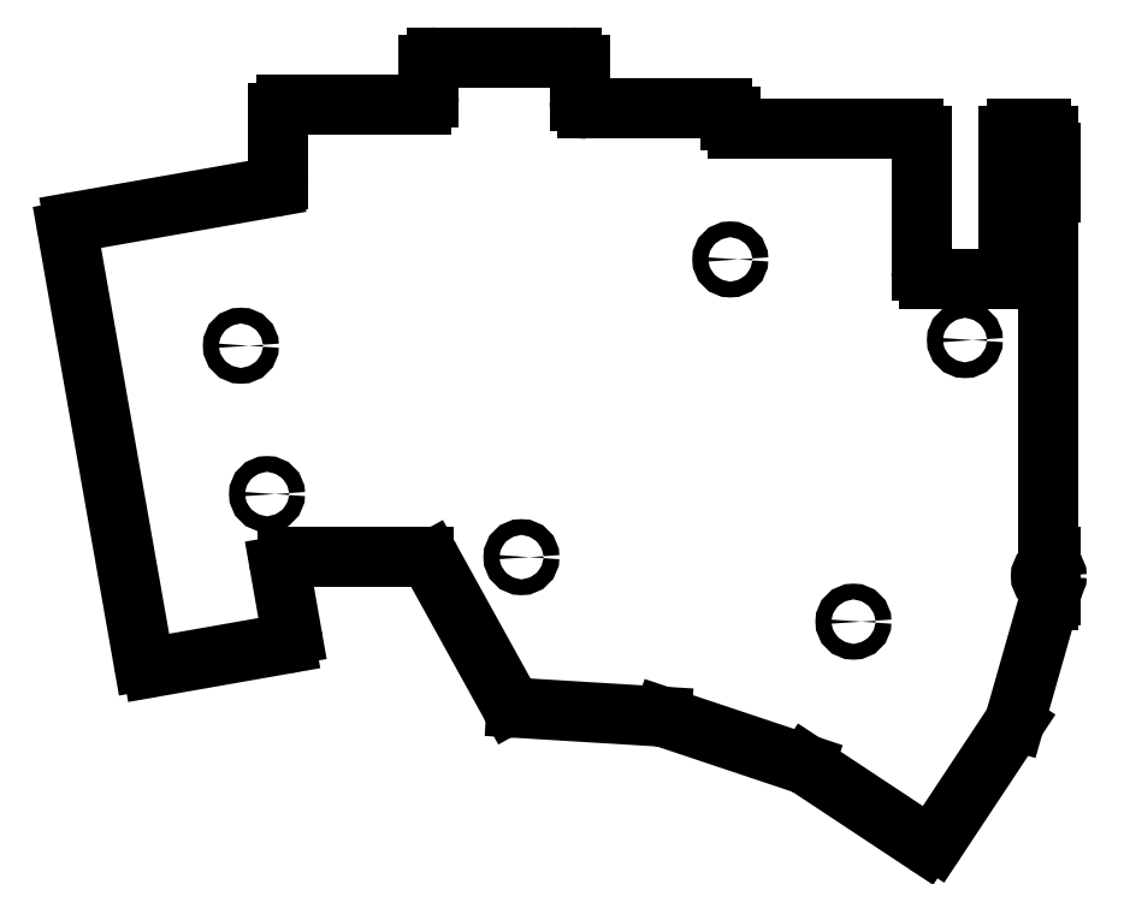
<metadata>
{"format":"dxf","ext":"dxf","renderer":"ezdxf+matplotlib","layout":"modelspace","background":"white","min_lineweight":24,"dpi":150}
</metadata>
<code>
0
SECTION
2
ENTITIES
0
LINE
8
Sketch002
10
30.69
20
-12.36
30
0
11
26.43
21
-27.28
31
0
0
ARC
8
Sketch002
10
25.47
20
-27
30
0
40
1
50
-33.5
51
-15.91
0
LINE
8
Sketch002
10
16.43
20
-42.48
30
0
11
26.31
21
-27.56
31
0
0
ARC
8
Sketch002
10
15.6
20
-41.93
30
0
40
1
50
-123.5
51
-33.5
0
LINE
8
Sketch002
10
0.1022
20
-32.87
30
0
11
15.04
21
-42.76
31
0
0
ARC
8
Sketch002
10
-0.4497
20
-33.7
30
0
40
1
50
56.5
51
71.5
0
LINE
8
Sketch002
10
-0.1324
20
-32.76
30
0
11
-17.95
21
-26.79
31
0
0
ARC
8
Sketch002
10
-18.27
20
-27.74
30
0
40
1
50
71.5
51
86.5
0
LINE
8
Sketch002
10
-18.2
20
-26.74
30
0
11
-36.54
21
-25.62
31
0
0
ARC
8
Sketch002
10
-36.48
20
-24.63
30
0
40
1
50
-151.1
51
-93.5
0
LINE
8
Sketch002
10
-47.34
20
-7.041
30
0
11
-37.35
21
-25.11
31
0
0
ARC
8
Sketch002
10
-48.21
20
-7.525
30
0
40
1
50
28.93
51
90
0
LINE
8
Sketch002
10
-48.21
20
-6.525
30
0
11
-65.48
21
-6.525
31
0
0
ARC
8
Sketch002
10
-65.48
20
-7.525
30
0
40
1
50
90
51
-170
0
LINE
8
Sketch002
10
-66.47
20
-7.699
30
0
11
-64.94
21
-16.37
31
0
0
ARC
8
Sketch002
10
-65.92
20
-16.55
30
0
40
1
50
-80
51
10
0
LINE
8
Sketch002
10
-65.75
20
-17.53
30
0
11
-82.54
21
-20.49
31
0
0
ARC
8
Sketch002
10
-82.71
20
-19.51
30
0
40
1
50
-170
51
-80
0
LINE
8
Sketch002
10
-93.28
20
34.63
30
0
11
-83.7
21
-19.68
31
0
0
ARC
8
Sketch002
10
-92.29
20
34.8
30
0
40
1
50
100
51
-170
0
LINE
8
Sketch002
10
-92.46
20
35.79
30
0
11
-67.5
21
40.19
31
0
0
ARC
8
Sketch002
10
-67.67
20
41.18
30
0
40
1
50
-80
51
0
0
LINE
8
Sketch002
10
-66.67
20
49.62
30
0
11
-66.67
21
41.18
31
0
0
ARC
8
Sketch002
10
-65.67
20
49.62
30
0
40
1
50
90
51
180
0
LINE
8
Sketch002
10
-65.67
20
50.62
30
0
11
-48.62
21
50.62
31
0
0
ARC
8
Sketch002
10
-48.62
20
51.62
30
0
40
1
50
-90
51
-4.071e-13
0
LINE
8
Sketch002
10
-47.62
20
55.62
30
0
11
-47.62
21
51.62
31
0
0
ARC
8
Sketch002
10
-46.62
20
55.62
30
0
40
1
50
90
51
180
0
LINE
8
Sketch002
10
-46.62
20
56.62
30
0
11
-29.57
21
56.62
31
0
0
ARC
8
Sketch002
10
-29.57
20
55.62
30
0
40
1
50
0
51
90
0
LINE
8
Sketch002
10
-28.57
20
55.62
30
0
11
-28.57
21
51.12
31
0
0
ARC
8
Sketch002
10
-27.57
20
51.12
30
0
40
1
50
180
51
-90
0
LINE
8
Sketch002
10
-27.57
20
50.12
30
0
11
-10.53
21
50.12
31
0
0
ARC
8
Sketch002
10
-10.53
20
49.12
30
0
40
1
50
0
51
90
0
LINE
8
Sketch002
10
-9.525
20
49.12
30
0
11
-9.525
21
48.62
31
0
0
ARC
8
Sketch002
10
-8.525
20
48.62
30
0
40
1
50
180
51
-90
0
LINE
8
Sketch002
10
9.525
20
47.62
30
0
11
-8.525
21
47.62
31
0
0
LINE
8
Sketch002
10
9.525
20
47.62
30
0
11
13.62
21
47.62
31
0
0
ARC
8
Sketch002
10
13.62
20
46.62
30
0
40
1
50
0
51
90
0
LINE
8
Sketch002
10
14.62
20
46.62
30
0
11
14.62
21
29.62
31
0
0
ARC
8
Sketch002
10
15.62
20
29.62
30
0
40
1
50
180
51
-90
0
LINE
8
Sketch002
10
24.62
20
28.62
30
0
11
15.62
21
28.62
31
0
0
ARC
8
Sketch002
10
24.62
20
29.62
30
0
40
1
50
-90
51
0
0
LINE
8
Sketch002
10
25.62
20
46.62
30
0
11
25.62
21
29.62
31
0
0
ARC
8
Sketch002
10
26.62
20
46.62
30
0
40
1
50
90
51
180
0
LINE
8
Sketch002
10
29.73
20
47.62
30
0
11
26.62
21
47.62
31
0
0
ARC
8
Sketch002
10
29.73
20
46.62
30
0
40
1
50
0
51
90
0
LINE
8
Sketch002
10
30.73
20
46.62
30
0
11
30.73
21
44.62
31
0
0
LINE
8
Sketch002
10
30.73
20
44.62
30
0
11
30.93
21
44.62
31
0
0
LINE
8
Sketch002
10
30.93
20
44.62
30
0
11
30.93
21
39.62
31
0
0
LINE
8
Sketch002
10
30.93
20
39.62
30
0
11
30.73
21
39.62
31
0
0
LINE
8
Sketch002
10
30.73
20
-6.475
30
0
11
30.73
21
39.62
31
0
0
LINE
8
Sketch002
10
30.73
20
-6.475
30
0
11
30.93
21
-6.475
31
0
0
LINE
8
Sketch002
10
30.93
20
-6.475
30
0
11
30.93
21
-11.47
31
0
0
LINE
8
Sketch002
10
30.93
20
-11.47
30
0
11
30.73
21
-11.47
31
0
0
LINE
8
Sketch002
10
30.73
20
-12.07
30
0
11
30.73
21
-11.47
31
0
0
LINE
8
Sketch002
10
30.73
20
-12.07
30
0
11
30.73
21
-12.09
31
0
0
ARC
8
Sketch002
10
29.73
20
-12.09
30
0
40
1
50
-15.91
51
0
0
CIRCLE
8
Sketch002
10
-71.38
20
20.16
40
1
0
CIRCLE
8
Sketch002
10
-68.07
20
1.403
40
1
0
CIRCLE
8
Sketch002
10
-35.92
20
-6.575
40
1
0
CIRCLE
8
Sketch002
10
6.037
20
-14.73
40
1
0
CIRCLE
8
Sketch002
10
-9.525
20
31.07
40
1
0
CIRCLE
8
Sketch002
10
20.12
20
20.88
40
1
0
CIRCLE
8
Sketch002
10
30.73
20
-8.975
40
1
0
ENDSEC
0
EOF

</code>
